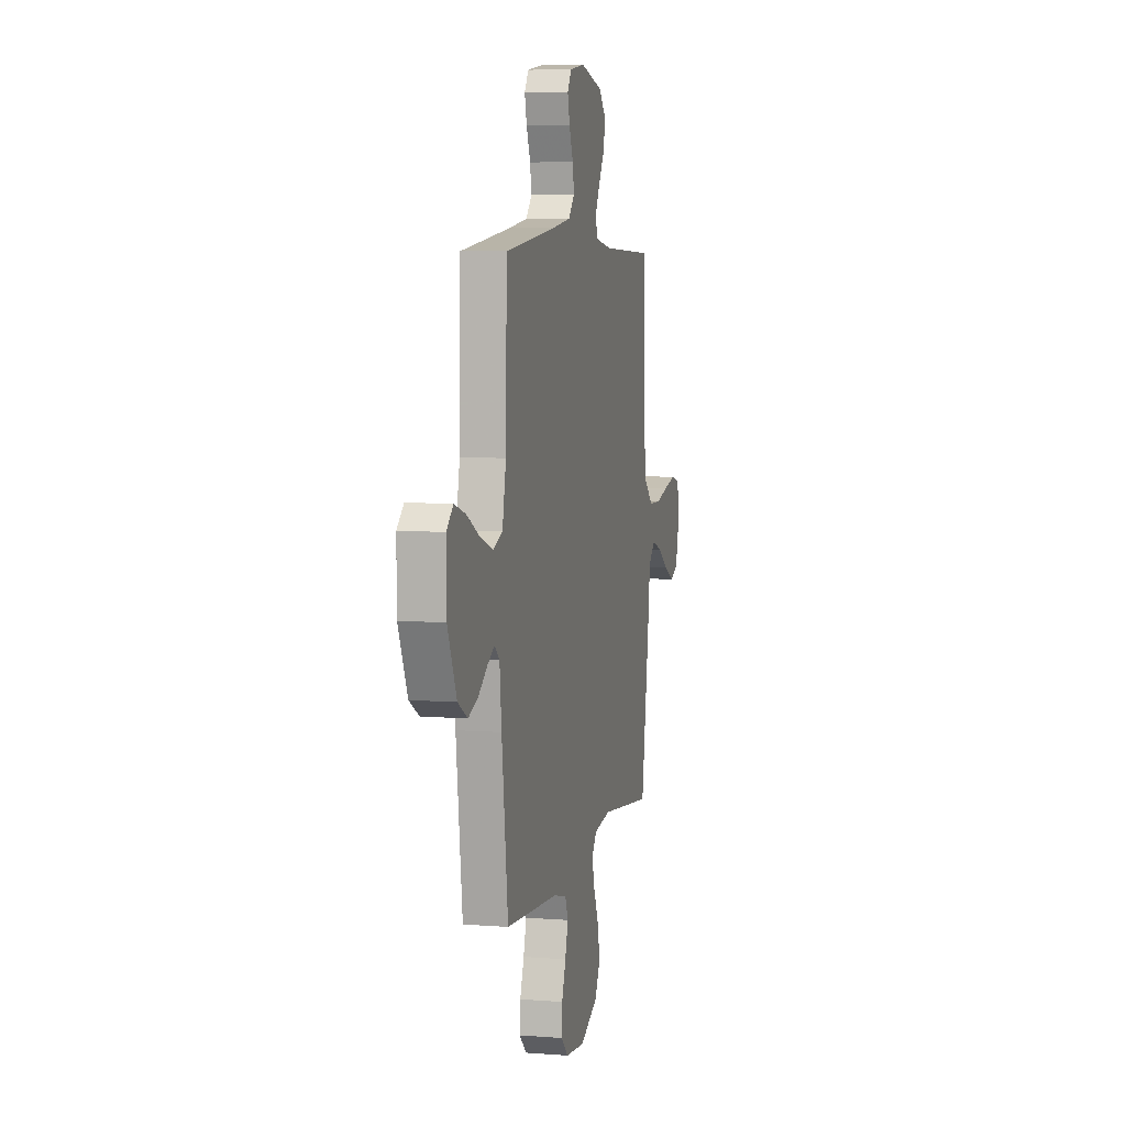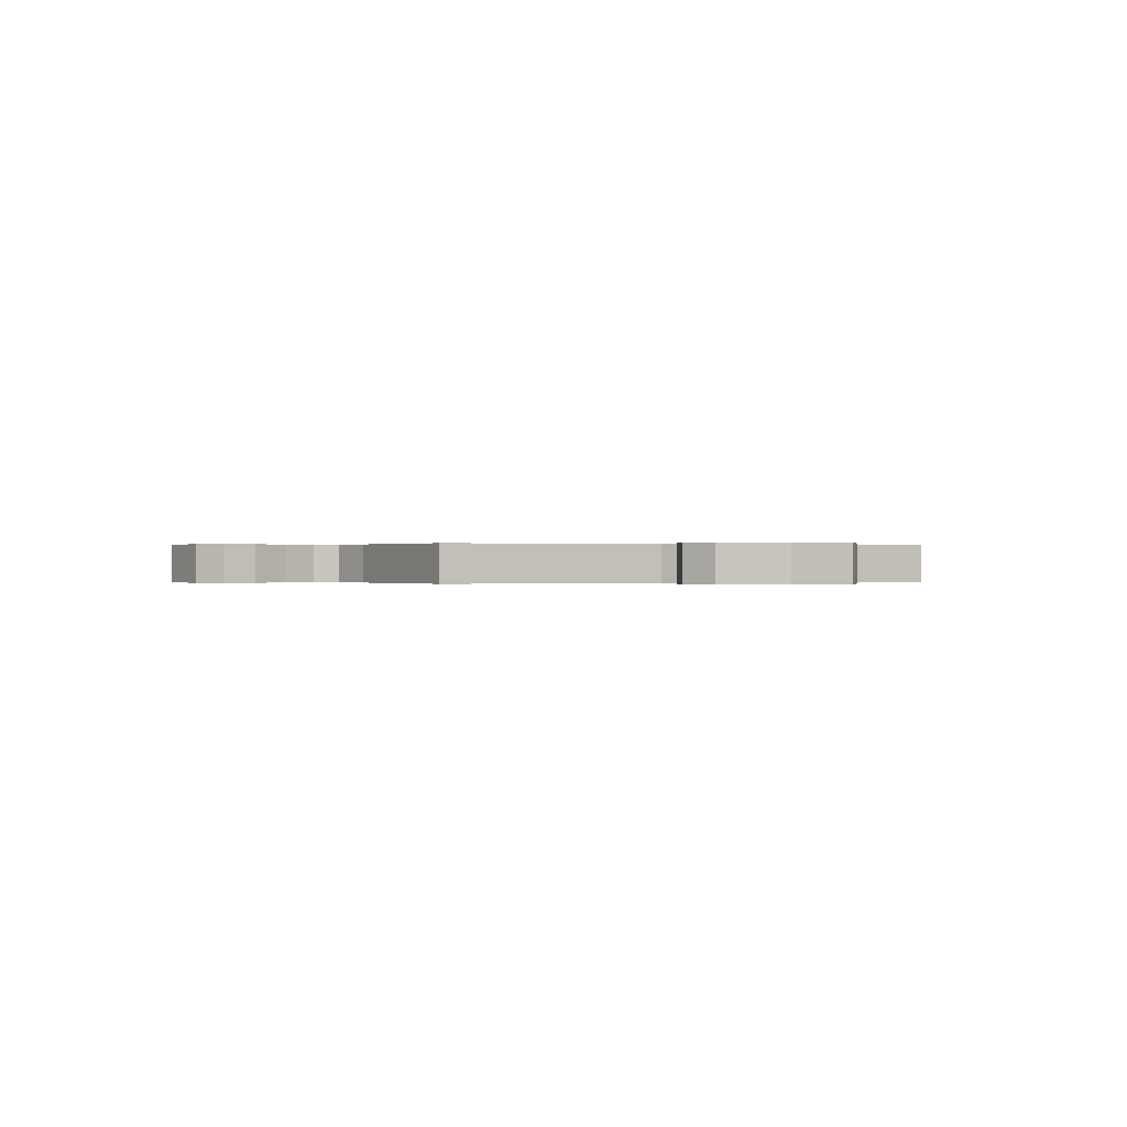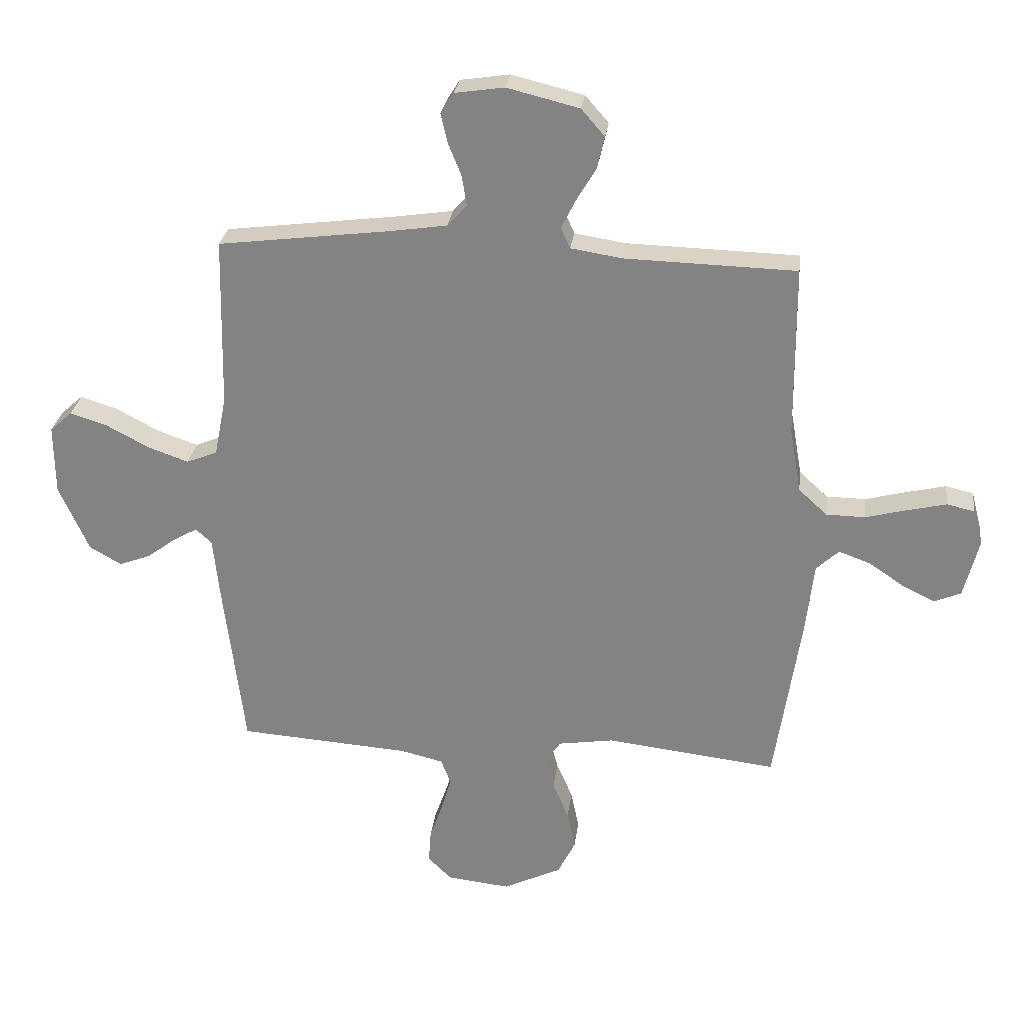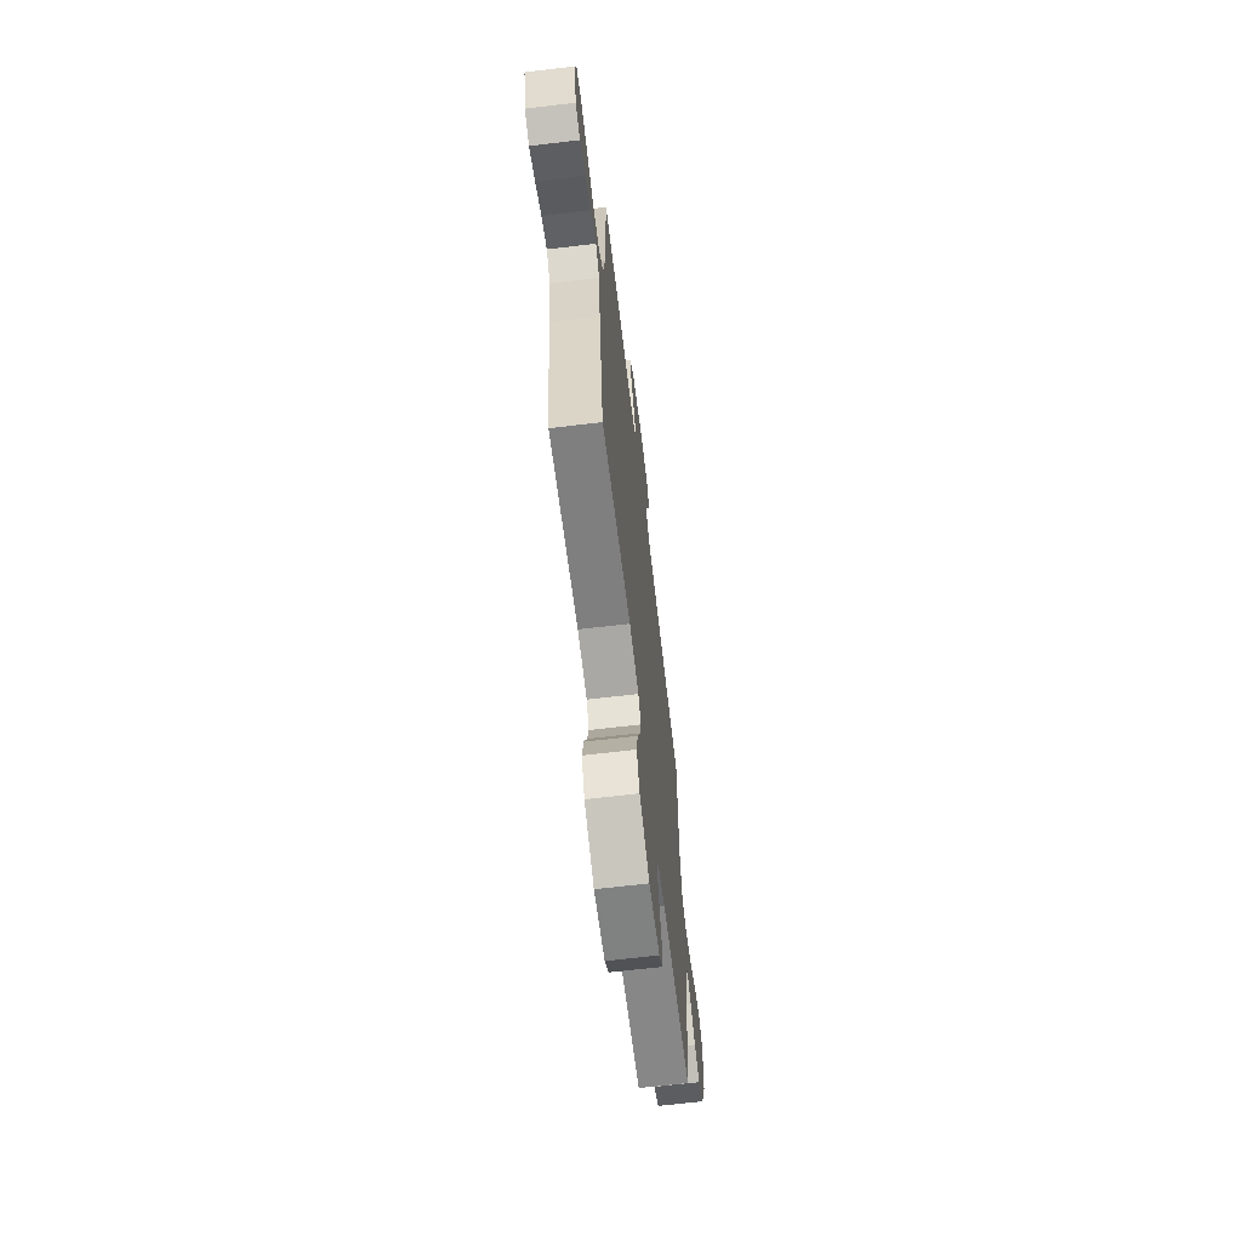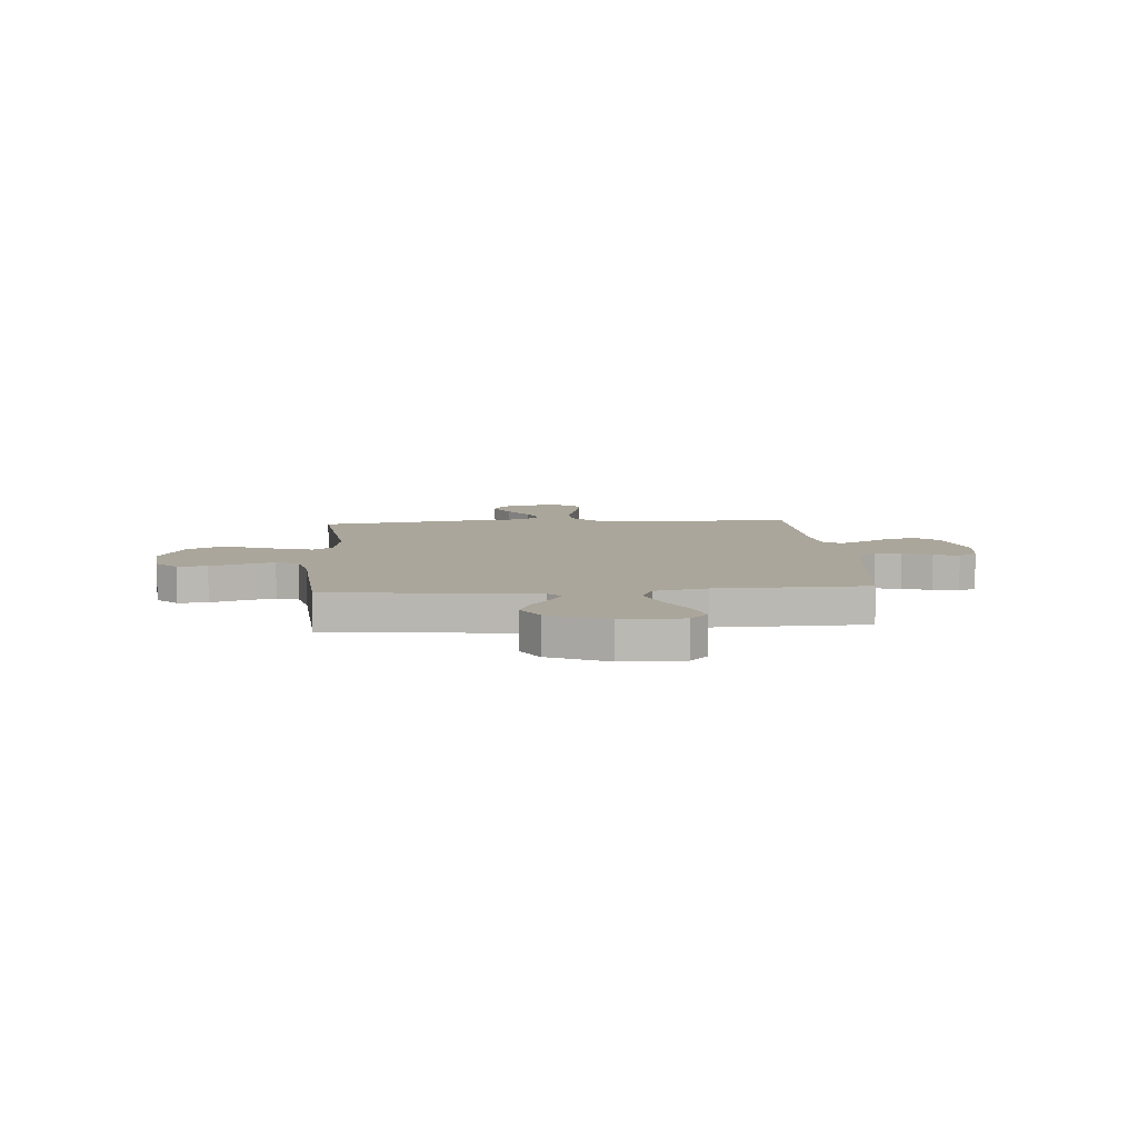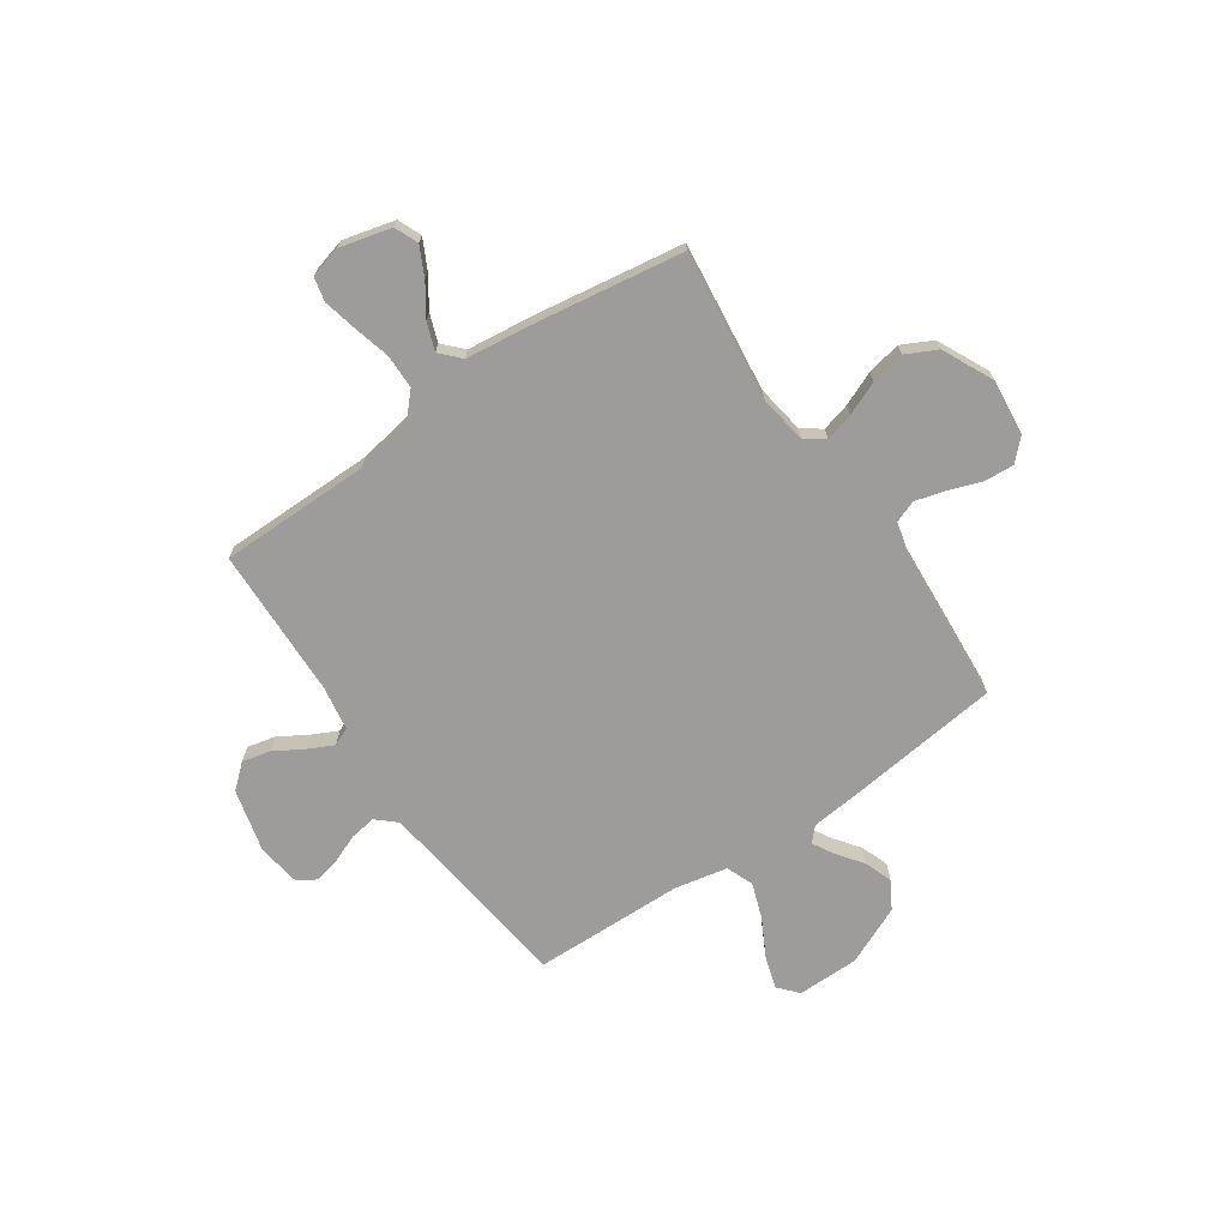
<metadata>
{"format":"obj","ext":"obj","renderer":"f3d","projection":"perspective","resolution":1024,"background":"white","views":[{"elev":6.3,"azim":-76.8,"up":"+Z"},{"elev":-0.0,"azim":-116.4,"up":"+Y"},{"elev":27.8,"azim":7.1,"up":"+Z"},{"elev":-66.3,"azim":96.8,"up":"+Z"},{"elev":8.0,"azim":-94.4,"up":"+Y"},{"elev":-70.2,"azim":124.3,"up":"+Y"}]}
</metadata>
<code>
v 0.5 0.07 0.5
v 0.502 0.07 0.2
v 0.522 0.07 0.086
v 0.572 0.07 0.04
v 0.64 0.07 0.039
v 0.713 0.07 0.058
v 0.781 0.07 0.074
v 0.829 0.07 0.063
v 0.846 0.07 0
v 0.82 0.07 -0.103
v 0.773 0.07 -0.123
v 0.715 0.07 -0.094
v 0.654 0.07 -0.053
v 0.599 0.07 -0.033
v 0.56 0.07 -0.07
v 0.545 0.07 -0.2
v 0.5 0.07 -0.5
v 0.2 0.07 -0.465
v 0.103 0.07 -0.48
v 0.076 0.07 -0.519
v 0.091 0.07 -0.576
v 0.119 0.07 -0.642
v 0.133 0.07 -0.71
v 0.102 0.07 -0.772
v 0 0.07 -0.821
v -0.111 0.07 -0.809
v -0.152 0.07 -0.768
v -0.148 0.07 -0.709
v -0.125 0.07 -0.644
v -0.108 0.07 -0.583
v -0.125 0.07 -0.539
v -0.2 0.07 -0.521
v -0.5 0.07 -0.5
v -0.536 0.07 -0.2
v -0.547 0.07 -0.092
v -0.575 0.07 -0.066
v -0.617 0.07 -0.09
v -0.668 0.07 -0.128
v -0.723 0.07 -0.149
v -0.779 0.07 -0.117
v -0.831 0.07 0
v -0.832 0.07 0.123
v -0.793 0.07 0.158
v -0.729 0.07 0.138
v -0.653 0.07 0.098
v -0.582 0.07 0.073
v -0.528 0.07 0.095
v -0.507 0.07 0.2
v -0.5 0.07 0.5
v -0.2 0.07 0.538
v -0.1 0.07 0.553
v -0.066 0.07 0.591
v -0.074 0.07 0.643
v -0.097 0.07 0.7
v -0.109 0.07 0.751
v -0.086 0.07 0.788
v 0 0.07 0.801
v 0.126 0.07 0.77
v 0.167 0.07 0.723
v 0.154 0.07 0.666
v 0.12 0.07 0.609
v 0.095 0.07 0.558
v 0.111 0.07 0.522
v 0.2 0.07 0.508
v 0.5 0 0.5
v 0.502 0 0.2
v 0.522 0 0.086
v 0.572 0 0.04
v 0.64 0 0.039
v 0.713 0 0.058
v 0.781 0 0.074
v 0.829 0 0.063
v 0.846 0 0
v 0.82 0 -0.103
v 0.773 0 -0.123
v 0.715 0 -0.094
v 0.654 0 -0.053
v 0.599 0 -0.033
v 0.56 0 -0.07
v 0.545 0 -0.2
v 0.5 0 -0.5
v 0.2 0 -0.465
v 0.103 0 -0.48
v 0.076 0 -0.519
v 0.091 0 -0.576
v 0.119 0 -0.642
v 0.133 0 -0.71
v 0.102 0 -0.772
v 0 0 -0.821
v -0.111 0 -0.809
v -0.152 0 -0.768
v -0.148 0 -0.709
v -0.125 0 -0.644
v -0.108 0 -0.583
v -0.125 0 -0.539
v -0.2 0 -0.521
v -0.5 0 -0.5
v -0.536 0 -0.2
v -0.547 0 -0.092
v -0.575 0 -0.066
v -0.617 0 -0.09
v -0.668 0 -0.128
v -0.723 0 -0.149
v -0.779 0 -0.117
v -0.831 0 0
v -0.832 0 0.123
v -0.793 0 0.158
v -0.729 0 0.138
v -0.653 0 0.098
v -0.582 0 0.073
v -0.528 0 0.095
v -0.507 0 0.2
v -0.5 0 0.5
v -0.2 0 0.538
v -0.1 0 0.553
v -0.066 0 0.591
v -0.074 0 0.643
v -0.097 0 0.7
v -0.109 0 0.751
v -0.086 0 0.788
v 0 0 0.801
v 0.126 0 0.77
v 0.167 0 0.723
v 0.154 0 0.666
v 0.12 0 0.609
v 0.095 0 0.558
v 0.111 0 0.522
v 0.2 0 0.508
f 58 59 60 61
f 58 61 62
f 57 58 62
f 56 57 62
f 53 54 55 56
f 52 53 56 62
f 51 52 62 63
f 48 49 50
f 47 48 50 51
f 42 43 44 45
f 42 45 46
f 41 42 46
f 40 41 46
f 37 38 39 40
f 36 37 40 46
f 35 36 46 47
f 32 33 34 35
f 31 32 35 47
f 26 27 28 29
f 26 29 30
f 25 26 30
f 24 25 30 31
f 21 22 23 24
f 20 21 24 31
f 15 16 17 18
f 15 18 19
f 14 15 19
f 10 11 12 13
f 10 13 14
f 9 10 14
f 8 9 14
f 5 6 7 8
f 5 8 14
f 4 5 14 19
f 64 1 2
f 64 2 3
f 63 64 3
f 51 63 3
f 19 20 31 47
f 19 47 51
f 3 4 19 51
f 125 124 123 122
f 126 125 122
f 126 122 121
f 126 121 120
f 120 119 118 117
f 126 120 117 116
f 127 126 116 115
f 114 113 112
f 115 114 112 111
f 109 108 107 106
f 110 109 106
f 110 106 105
f 110 105 104
f 104 103 102 101
f 110 104 101 100
f 111 110 100 99
f 99 98 97 96
f 111 99 96 95
f 93 92 91 90
f 94 93 90
f 94 90 89
f 95 94 89 88
f 88 87 86 85
f 95 88 85 84
f 82 81 80 79
f 83 82 79
f 83 79 78
f 77 76 75 74
f 78 77 74
f 78 74 73
f 78 73 72
f 72 71 70 69
f 78 72 69
f 83 78 69 68
f 66 65 128
f 67 66 128
f 67 128 127
f 67 127 115
f 111 95 84 83
f 115 111 83
f 115 83 68 67
f 1 65 66 2
f 2 66 67 3
f 3 67 68 4
f 4 68 69 5
f 5 69 70 6
f 6 70 71 7
f 7 71 72 8
f 8 72 73 9
f 9 73 74 10
f 10 74 75 11
f 11 75 76 12
f 12 76 77 13
f 13 77 78 14
f 14 78 79 15
f 15 79 80 16
f 16 80 81 17
f 17 81 82 18
f 18 82 83 19
f 19 83 84 20
f 20 84 85 21
f 21 85 86 22
f 22 86 87 23
f 23 87 88 24
f 24 88 89 25
f 25 89 90 26
f 26 90 91 27
f 27 91 92 28
f 28 92 93 29
f 29 93 94 30
f 30 94 95 31
f 31 95 96 32
f 32 96 97 33
f 33 97 98 34
f 34 98 99 35
f 35 99 100 36
f 36 100 101 37
f 37 101 102 38
f 38 102 103 39
f 39 103 104 40
f 40 104 105 41
f 41 105 106 42
f 42 106 107 43
f 43 107 108 44
f 44 108 109 45
f 45 109 110 46
f 46 110 111 47
f 47 111 112 48
f 48 112 113 49
f 49 113 114 50
f 50 114 115 51
f 51 115 116 52
f 52 116 117 53
f 53 117 118 54
f 54 118 119 55
f 55 119 120 56
f 56 120 121 57
f 57 121 122 58
f 58 122 123 59
f 59 123 124 60
f 60 124 125 61
f 61 125 126 62
f 62 126 127 63
f 63 127 128 64
f 64 128 65 1

</code>
